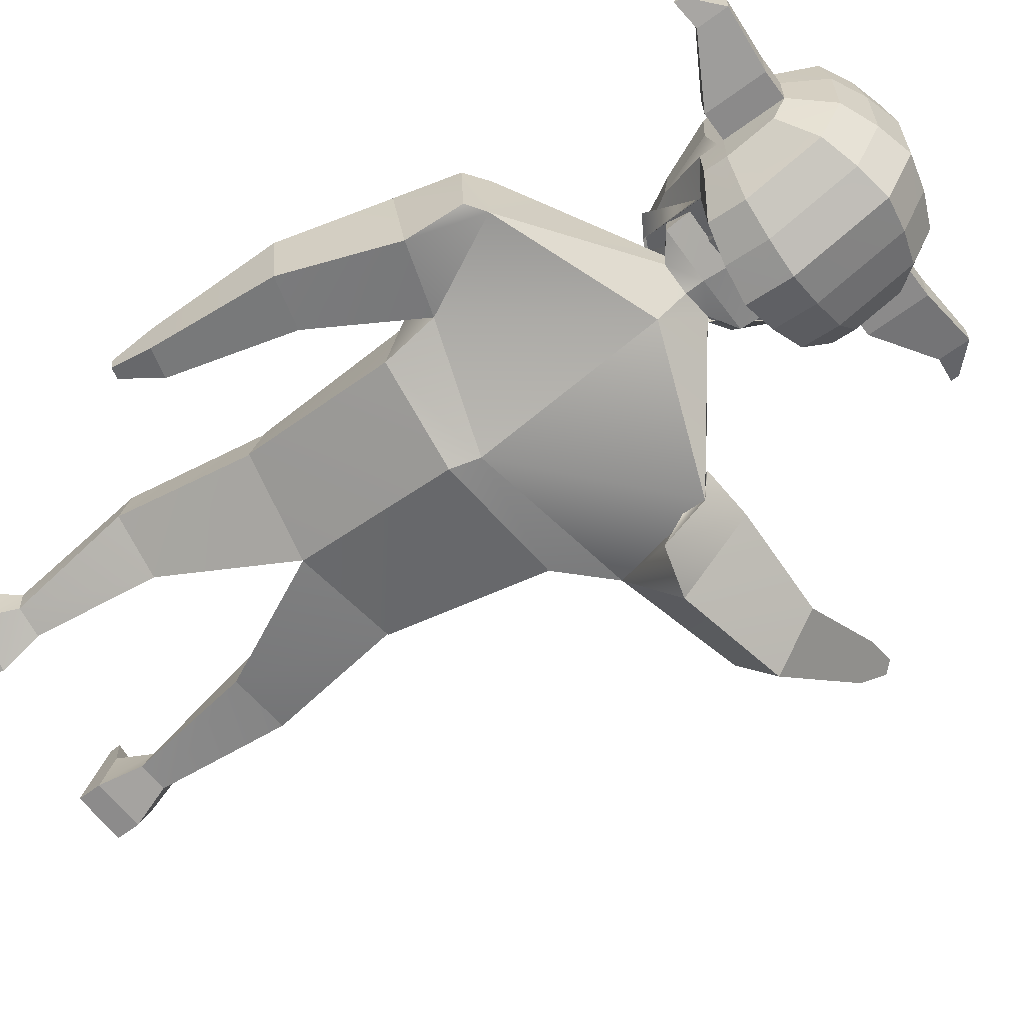
<metadata>
{"format":"obj","ext":"obj","renderer":"f3d","projection":"perspective","resolution":1024,"background":"white","views":[{"elev":-65.2,"azim":126.8,"up":"+Z"}]}
</metadata>
<code>
o Cube.001
v 0.3785 4.903 0.2364
v 0.3787 4.628 0.2362
v 0.3806 4.903 0.5126
v 0.38 4.628 0.5151
v -0.1859 4.903 0.2469
v -0.1866 4.628 0.2455
v -0.1847 4.903 0.5187
v -0.1872 4.628 0.5168
v 0.0979 4.903 0.6075
v 0.09407 4.628 0.6071
v 0.09659 4.903 0.2419
v 0.09659 4.628 0.2419
f 2 3 1
f 10 7 9
f 8 5 7
f 12 1 11
f 7 11 9
f 4 12 10
f 8 12 6
f 3 11 1
f 5 12 11
f 4 9 3
f 2 4 3
f 10 8 7
f 8 6 5
f 12 2 1
f 7 5 11
f 4 2 12
f 8 10 12
f 3 9 11
f 5 6 12
f 4 10 9
o Cube_Cube.002
v 0.9664 3.479 -0.1805
v 0.6906 2.682 -0.2233
v 0.9392 3.475 0.3401
v 0.594 2.702 0.4273
v 0.6534 1.831 -0.02651
v 0.5931 1.842 0.3244
v 0.6477 1.83 -0.02307
v 0.589 1.841 0.3188
v 0.7365 1.072 0.1134
v 0.6943 1.072 0.4027
v 0.4284 1.06 -0.03275
v 0.3605 1.061 0.4099
v 0.4854 0.1538 -0.05259
v 0.4827 0.158 0.2915
v 0.7654 0.2054 0.006706
v 0.7879 0.2125 0.234
v 0.7196 2.982 -0.1849
v 0.7712 2.948 0.3266
v 1.066 3.412 -0.1809
v 1.061 3.386 0.3415
v 1.102 3.112 -0.2395
v 1.168 3.072 0.2726
v 1.207 1.802 -0.132
v 1.231 1.801 0.0763
v 1.365 1.848 -0.1502
v 1.389 1.847 0.05806
v 1.327 1.602 -0.08036
v 1.335 1.602 -0.003971
v 1.384 1.619 -0.08705
v 1.393 1.619 -0.01066
v 1.081 2.451 0.179
v 1.356 2.531 0.1472
v 1.038 2.453 -0.1837
v 1.313 2.534 -0.2155
v 0.5092 0.0291 -0.04988
v 0.5076 0.03374 0.294
v 0.7892 0.08234 0.007924
v 0.8134 0.09001 0.2349
v 0.4973 0.09138 0.5726
v 0.7827 0.1444 0.5546
v 0.5078 0.03716 0.5736
v 0.7931 0.09021 0.5556
v 0.4971 0.3896 0.1926
v 0.6717 0.3904 0.1879
v 0.5122 0.3893 -0.000772
v 0.6634 0.3901 0.05687
v 0.2556 3.947 0.06409
v 0.2708 3.948 -0.09118
v 0.3939 4.045 -0.06941
v 0.3935 4.037 0.1658
v 0.412 4.04 -0.1015
v 0.1622 3.858 0.1556
v 0.2055 3.864 -0.109
v 0.1113 3.862 0.1678
v 0.1858 3.862 0.0233
v 0.1715 3.872 -0.1715
v 0.3301 4.049 -0.06113
v 0.314 4.047 0.0323
v 0.3763 4.044 0.07153
v -0.3084 4.142 0.3073
v -0.4163 4.808 0.3098
v -0.4282 4.367 -0.2732
v -0.4272 4.741 -0.2259
v -0.1132 4.228 -0.549
v -0.2905 4.27 -0.4644
v -0.289 4.873 -0.3876
v -0.1114 4.93 -0.4597
v -0.1634 3.951 0.4743
v 0.01707 3.869 0.5439
v -0.09098 5.056 0.5433
v -0.2714 4.982 0.4746
v -0.4246 4.364 -0.06242
v -0.3125 4.112 0.1357
v -0.4204 4.822 0.1422
v -0.4249 4.817 -0.07816
v -0.1058 5.082 -0.1835
v -0.09737 5.091 0.2296
v -0.2841 5.005 -0.1502
v -0.2769 5.012 0.2049
v -0.2837 4.264 -0.1246
v -0.1691 3.895 0.1983
v -0.1052 4.221 -0.1536
v 0.01051 3.803 0.2227
v -0.4159 4.498 0.3661
v -0.4293 4.488 -0.2913
v -0.2694 4.482 0.5711
v -0.2912 4.466 -0.4988
v -0.114 4.456 -0.5889
v -0.4224 4.494 0.1476
v -0.4269 4.493 -0.07239
v -0.2805 4.26 -0.119
v -0.274 3.964 0.1994
v -0.1086 4.219 -0.1455
v -0.1011 3.878 0.2217
v 0.3993 4.18 -0.06863
v 0.3811 4.179 0.07105
v 0.4036 4.283 0.1636
v -0.416 4.588 0.3498
v -0.4287 4.561 -0.2723
v -0.27 4.627 0.5431
v -0.2906 4.584 -0.4666
v -0.1133 4.593 -0.5515
v -0.4218 4.589 0.146
v -0.4263 4.587 -0.07406
v -0.429 4.456 -0.2865
v -0.08926 4.334 0.6277
v -0.2699 4.361 0.5472
v -0.291 4.414 -0.4897
v -0.1138 4.396 -0.5784
v -0.4219 4.412 0.146
v -0.4263 4.459 -0.06977
v -0.416 4.423 0.3522
v -0.08936 4.643 0.623
v -0.0887 4.474 0.6555
v -0.0541 4.305 0.2602
v 0.1914 4.305 0.2552
v 0.1693 4.38 0.8438
v 0.1701 4.658 0.8832
v 0.02755 4.26 1.053
v 0.1426 4.439 1.077
v 0.1421 4.26 1.051
v -0.0541 4.693 0.2602
v 0.1914 4.693 0.2552
v -0.007313 4.658 0.8868
v -0.008116 4.38 0.8474
v 0.02807 4.439 1.079
v -0.5674 4.823 0.1452
v -0.5719 4.818 -0.07517
v -0.5688 4.59 0.149
v -0.5694 4.495 0.1505
v -0.5733 4.588 -0.07108
v -0.5739 4.494 -0.06941
v -0.891 4.851 0.09953
v -0.8933 4.849 -0.01335
v -0.8917 4.732 0.1015
v -0.892 4.683 0.1023
v -0.894 4.731 -0.01125
v -0.8943 4.682 -0.01039
v -1.034 4.709 0.062
v -1.035 4.709 0.03234
v -1.034 4.678 0.06251
v -1.034 4.665 0.06272
v -1.035 4.678 0.03289
v -1.035 4.665 0.03311
v -0.4162 4.698 0.3298
v -0.428 4.651 -0.2491
v -0.09017 4.849 0.5831
v -0.2707 4.804 0.5089
v -0.2898 4.729 -0.4271
v -0.1123 4.761 -0.5056
v -0.4211 4.706 0.1441
v -0.4256 4.702 -0.07611
v -0.5681 4.707 0.1471
v -0.5726 4.703 -0.07313
v -0.8913 4.791 0.1005
v -0.8936 4.79 -0.0123
v -1.034 4.694 0.06225
v -1.035 4.693 0.03261
v 0.007105 4.951 -0.4893
v 0.06715 3.837 0.5719
v 0.005198 4.212 -0.583
v 0.02866 5.084 0.5695
v 0.01305 5.113 -0.1975
v 0.02192 5.123 0.2383
v 0.01367 4.202 -0.1664
v 0.06024 3.768 0.2328
v 0.004325 4.452 -0.6258
v 0.00513 4.597 -0.5863
v 0.004554 4.389 -0.6146
v 0.03108 4.471 0.688
v 0.03038 4.649 0.6537
v 0.03048 4.323 0.6587
v 0.02952 4.866 0.6116
v 0.006117 4.774 -0.5378
v -0.5783 3.533 -0.6188
v -0.539 2.694 -0.3792
v -0.7529 3.452 -0.1609
v -0.5963 2.792 0.2366
v 0.1519 3.811 -0.3237
v 0.1719 2.656 -0.4501
v 0.0429 3.765 0.3026
v 0.008652 2.656 0.5092
v -0.4226 1.831 -0.2096
v -0.4818 1.842 0.1415
v 0.134 1.756 -0.2272
v 0.04383 1.756 0.3024
v -0.4184 1.83 -0.2045
v -0.4761 1.841 0.1375
v 0.1328 1.757 -0.2201
v 0.04495 1.757 0.2959
v -0.5473 1.072 -0.105
v -0.6032 1.072 0.1819
v -0.2082 1.06 -0.1411
v -0.2906 1.061 0.2991
v -0.2328 0.1781 -0.1966
v -0.2912 0.1789 0.1423
v -0.5235 0.1797 -0.1887
v -0.5873 0.1802 0.03064
v -0.7794 2.94 -0.391
v -0.007623 2.829 0.5115
v -0.7969 3.266 -0.04217
v 0.125 2.804 -0.4345
v -0.6062 3.282 -0.7346
v -0.5778 3.569 -0.3433
v -0.8932 3.192 -0.6945
v -0.8592 3.589 -0.3628
v -2.025 3.364 0.05455
v -1.909 3.517 0.1393
v -2.064 3.463 -0.0724
v -1.948 3.616 0.01232
v -2.179 3.517 0.1526
v -2.137 3.573 0.1837
v -2.193 3.553 0.1061
v -2.151 3.609 0.1371
v -1.416 3.379 -0.1418
v -1.444 3.563 -0.3629
v -1.472 3.099 -0.3664
v -1.542 3.281 -0.5736
v -0.2335 0.05221 -0.1965
v -0.2919 0.05296 0.1424
v -0.5242 0.05375 -0.1886
v -0.588 0.05427 0.03077
v -0.3401 0.1082 0.4175
v -0.623 0.1095 0.3498
v -0.3408 0.05296 0.4178
v -0.6236 0.05427 0.3501
v -0.3474 0.3897 0.04886
v -0.5108 0.3904 -0.01328
v -0.2979 0.3893 -0.1386
v -0.4596 0.3901 -0.1342
v -0.07741 3.947 0.007844
v 0.06089 3.865 0.1793
v -0.03369 3.968 -0.1353
v 0.1251 3.957 -0.1677
v 0.1243 4.055 -0.1618
v -0.1579 4.077 -0.1802
v 0.1772 4.107 -0.1626
v -0.02263 3.857 0.1207
v 0.03283 3.873 -0.1394
v 0.138 3.88 -0.2355
v 0.01916 3.861 0.1501
v 0.003283 3.863 -0.009803
v 0.08537 3.877 -0.1862
v 0.08091 4.049 0.194
v -0.1068 4.054 -0.1295
v -0.129 4.048 -0.02356
v 0.1194 4.055 -0.1378
v 0.06488 4.049 0.1845
v -0.1695 4.054 -0.1483
v -0.2002 4.044 -0.001663
v -0.2396 4.034 0.1067
v 0.4862 4.142 0.2911
v 0.5942 4.808 0.2892
v 0.5824 4.367 -0.2938
v 0.5833 4.741 -0.2465
v 0.09481 3.819 0.5873
v 0.09474 5.099 0.584
v 0.07059 4.202 -0.6017
v 0.07255 4.963 -0.5057
v 0.2564 4.228 -0.5565
v 0.437 4.27 -0.4792
v 0.4386 4.873 -0.4024
v 0.2582 4.93 -0.4672
v 0.3482 3.951 0.4639
v 0.1707 3.869 0.5408
v 0.2786 5.056 0.5358
v 0.4561 4.982 0.4598
v 0.5873 4.364 -0.08303
v 0.4834 4.112 0.1195
v 0.5915 4.822 0.1216
v 0.587 4.817 -0.09876
v 0.0877 3.749 0.2384
v 0.07931 4.191 -0.1735
v 0.07867 5.13 -0.2052
v 0.0878 5.14 0.2431
v 0.2638 5.082 -0.1911
v 0.2723 5.091 0.2221
v 0.4434 5.005 -0.1651
v 0.4506 5.012 0.1901
v 0.444 4.264 -0.1394
v 0.3426 3.895 0.1879
v 0.2645 4.221 -0.1611
v 0.1642 3.803 0.2196
v 0.5961 4.498 0.3455
v 0.5827 4.488 -0.3119
v 0.06969 4.45 -0.6462
v 0.4581 4.482 0.5562
v 0.4363 4.466 -0.5136
v 0.2556 4.456 -0.5964
v 0.5937 4.494 0.1269
v 0.5892 4.493 -0.09308
v 0.4411 4.26 -0.1337
v 0.4476 3.964 0.1847
v 0.2682 4.219 -0.1532
v 0.2756 3.878 0.214
v -0.1827 4.185 -0.139
v -0.2077 4.179 0.009979
v 0.1164 4.186 -0.1678
v -0.2489 4.279 0.1203
v 0.07937 4.295 0.1878
v 0.08256 4.294 0.1945
v 0.5955 4.588 0.3292
v 0.5829 4.561 -0.2929
v 0.07052 4.599 -0.6055
v 0.4575 4.627 0.5283
v 0.4369 4.584 -0.4814
v 0.2564 4.593 -0.559
v 0.5931 4.589 0.1254
v 0.5886 4.587 -0.09473
v 0.5826 4.456 -0.3071
v 0.06993 4.385 -0.6345
v 0.4576 4.361 0.5324
v 0.4365 4.414 -0.5045
v 0.2558 4.396 -0.5859
v 0.5931 4.412 0.1253
v 0.5887 4.459 -0.09044
v 0.5956 4.423 0.3316
v 0.0965 4.652 0.6707
v 0.09722 4.47 0.706
v 0.2803 4.643 0.6155
v 0.2809 4.474 0.6479
v 0.09661 4.317 0.6758
v 0.2804 4.334 0.6202
v 0.2303 4.305 0.2544
v -0.01522 4.305 0.2594
v 0.03077 4.38 0.8467
v 0.03157 4.658 0.8861
v 0.1815 4.439 1.076
v 0.06643 4.26 1.053
v 0.2303 4.693 0.2544
v -0.01522 4.693 0.2594
v 0.209 4.658 0.8824
v 0.2082 4.38 0.843
v 0.181 4.26 1.05
v 0.06695 4.439 1.078
v 0.7385 4.823 0.1186
v 0.734 4.818 -0.1018
v 0.74 4.59 0.1223
v 0.7407 4.495 0.1239
v 0.7355 4.588 -0.09773
v 0.7362 4.494 -0.09609
v 1.06 4.851 0.05981
v 1.058 4.849 -0.05307
v 1.061 4.732 0.06172
v 1.061 4.683 0.0625
v 1.058 4.731 -0.05101
v 1.059 4.682 -0.05016
v 1.201 4.709 0.01648
v 1.201 4.709 -0.01319
v 1.202 4.678 0.01698
v 1.202 4.665 0.01718
v 1.201 4.678 -0.01264
v 1.201 4.665 -0.01242
v 0.5949 4.698 0.3092
v 0.5831 4.651 -0.2697
v 0.07153 4.781 -0.5556
v 0.09562 4.876 0.6273
v 0.2795 4.849 0.5756
v 0.4568 4.804 0.4941
v 0.4378 4.729 -0.4419
v 0.2573 4.761 -0.5131
v 0.5923 4.706 0.1235
v 0.5878 4.702 -0.09674
v 0.7393 4.707 0.1205
v 0.7348 4.703 -0.09975
v 1.06 4.791 0.06076
v 1.058 4.79 -0.05204
v 1.201 4.694 0.01673
v 1.201 4.693 -0.01291
v 0.1386 4.951 -0.492
v 0.1218 3.837 0.5708
v 0.1367 4.212 -0.5856
v 0.1602 5.084 0.5668
v 0.1445 5.113 -0.2002
v 0.1534 5.123 0.2356
v 0.1452 4.202 -0.1691
v 0.1149 3.768 0.2317
v 0.1358 4.452 -0.6285
v 0.1366 4.597 -0.589
v 0.1361 4.389 -0.6172
v 0.1626 4.471 0.6853
v 0.1619 4.649 0.651
v 0.162 4.323 0.656
v 0.161 4.866 0.6089
v 0.1376 4.774 -0.5405
v 0.07304 4.644 -0.4816
v 0.07385 4.438 -0.4418
v 0.07453 4.444 -0.4086
v 0.07367 4.661 -0.4507
f 13 59 15
f 30 193 212
f 198 20 18
f 16 17 14
f 30 32 15
f 191 29 214
f 192 17 197
f 194 18 16
f 19 23 201
f 17 20 19
f 197 19 201
f 56 26 28
f 20 24 22
f 202 23 24
f 20 21 19
f 27 47 25
f 55 25 26
f 56 27 58
f 58 25 57
f 214 14 192
f 14 30 16
f 16 212 194
f 31 34 33
f 13 33 29
f 13 32 31
f 43 38 44
f 35 40 36
f 45 36 43
f 45 37 35
f 46 38 37
f 40 41 42
f 35 41 39
f 38 41 37
f 36 42 38
f 33 44 46
f 33 45 29
f 29 43 30
f 34 43 44
f 49 48 47
f 50 52 54
f 26 47 48
f 27 50 49
f 52 53 54
f 26 52 28
f 48 51 26
f 48 54 53
f 23 58 57
f 21 56 58
f 23 55 24
f 22 55 56
f 59 61 71
f 191 60 13
f 193 59 244
f 60 247 61
f 59 71 256
f 68 246 65
f 59 64 67
f 59 66 64
f 256 71 62
f 247 69 61
f 71 69 62
f 62 69 70
f 62 70 71
f 70 61 71
f 164 75 158
f 171 368 186
f 160 73 157
f 284 172 178
f 91 73 83
f 176 82 174
f 89 83 82
f 93 72 85
f 95 80 93
f 185 82 159
f 159 83 160
f 75 161 158
f 78 162 161
f 77 94 92
f 92 105 103
f 74 92 84
f 92 85 84
f 78 88 79
f 88 91 89
f 79 175 171
f 175 89 176
f 75 90 78
f 90 86 91
f 173 285 177
f 285 178 177
f 73 163 157
f 115 142 101
f 101 123 122
f 124 101 122
f 99 121 120
f 97 120 117
f 126 119 118
f 98 124 119
f 179 323 181
f 102 117 123
f 105 104 103
f 93 106 95
f 95 105 94
f 93 103 104
f 313 109 108
f 247 107 61
f 256 109 313
f 62 108 109
f 61 108 71
f 102 142 144
f 110 101 96
f 99 114 100
f 97 113 99
f 125 98 126
f 112 96 98
f 179 316 298
f 102 111 97
f 123 74 84
f 173 323 270
f 119 72 80
f 184 81 172
f 118 80 81
f 74 120 77
f 77 121 76
f 72 122 85
f 122 84 85
f 182 118 184
f 183 126 182
f 127 135 128
f 135 129 128
f 137 138 136
f 134 137 136
f 134 130 135
f 128 137 127
f 136 132 130
f 137 133 131
f 129 132 133
f 133 138 131
f 166 149 168
f 139 146 145
f 86 140 139
f 116 166 164
f 102 143 116
f 86 165 163
f 150 155 149
f 167 151 169
f 144 148 150
f 141 148 142
f 139 167 165
f 143 150 149
f 169 152 170
f 153 156 154
f 146 151 145
f 149 170 168
f 150 154 156
f 148 153 154
f 168 152 146
f 169 155 153
f 165 147 141
f 147 169 153
f 163 141 115
f 164 140 87
f 140 168 146
f 157 115 110
f 113 162 114
f 158 113 111
f 125 160 112
f 125 398 159
f 112 157 110
f 180 368 316
f 116 158 111
f 114 186 180
f 330 185 183
f 330 182 331
f 331 184 334
f 334 172 268
f 76 181 173
f 100 180 179
f 100 181 121
f 177 95 94
f 76 177 94
f 286 176 287
f 171 286 271
f 369 174 185
f 287 174 269
f 178 81 95
f 79 186 162
f 159 401 185
f 125 400 399
f 185 400 183
f 189 245 187
f 213 193 189
f 200 198 196
f 188 196 190
f 189 218 213
f 214 187 191
f 192 195 188
f 196 194 190
f 205 199 201
f 195 200 196
f 197 199 195
f 210 239 240
f 200 206 202
f 202 205 201
f 203 200 199
f 207 233 209
f 239 207 241
f 209 240 242
f 241 209 242
f 188 214 192
f 190 211 188
f 190 212 213
f 218 215 217
f 211 215 187
f 187 216 189
f 222 227 228
f 224 219 220
f 227 219 229
f 229 221 230
f 221 228 230
f 226 223 224
f 219 225 221
f 221 226 222
f 226 220 222
f 217 228 218
f 229 217 211
f 213 229 211
f 218 227 213
f 232 233 231
f 234 236 210
f 232 207 208
f 233 210 209
f 236 237 235
f 236 208 210
f 235 232 208
f 232 238 234
f 205 242 203
f 203 240 204
f 239 205 206
f 204 239 206
f 243 261 245
f 245 191 187
f 193 243 189
f 245 247 246
f 260 256 243
f 255 251 246
f 254 250 243
f 243 253 244
f 256 263 262
f 257 247 261
f 247 259 260
f 262 257 261
f 263 258 257
f 312 256 260
f 263 262 258
f 258 261 257
f 375 267 283
f 368 382 397
f 371 265 279
f 383 284 389
f 291 265 282
f 387 278 289
f 289 279 291
f 264 293 281
f 276 295 293
f 396 278 385
f 370 279 278
f 372 267 367
f 373 274 372
f 273 294 272
f 292 306 294
f 266 292 273
f 281 292 280
f 288 274 275
f 288 291 290
f 386 275 382
f 386 289 288
f 290 267 274
f 290 282 283
f 384 285 270
f 389 285 388
f 374 265 366
f 351 320 302
f 328 302 327
f 329 302 296
f 326 300 325
f 325 297 322
f 324 333 335
f 329 299 324
f 323 390 392
f 322 303 328
f 286 271 368
f 305 306 304
f 307 293 295
f 306 295 294
f 293 304 292
f 310 308 309
f 310 260 247
f 261 310 247
f 256 311 263
f 263 309 262
f 262 308 261
f 330 316 334
f 303 351 302
f 302 314 296
f 300 319 318
f 297 318 315
f 299 332 333
f 296 317 299
f 390 316 391
f 303 315 321
f 334 323 285
f 266 328 280
f 384 323 392
f 264 324 276
f 277 395 383
f 276 335 277
f 266 325 322
f 273 326 325
f 264 327 329
f 280 327 281
f 335 393 395
f 333 394 393
f 337 342 336
f 338 343 337
f 340 345 344
f 342 345 336
f 339 342 343
f 345 337 336
f 347 344 339
f 345 341 338
f 338 347 339
f 346 347 341
f 377 358 352
f 348 355 349
f 282 349 283
f 377 321 375
f 352 303 321
f 376 282 374
f 364 359 358
f 378 360 354
f 353 357 351
f 357 350 351
f 378 348 376
f 352 359 353
f 380 361 360
f 365 362 363
f 360 355 354
f 381 358 379
f 359 363 357
f 357 362 356
f 361 379 355
f 364 380 362
f 356 376 350
f 356 380 378
f 350 374 320
f 349 375 283
f 349 379 377
f 330 368 316
f 320 366 314
f 318 373 372
f 318 367 315
f 332 371 370
f 398 332 370
f 317 366 371
f 391 368 397
f 321 367 375
f 319 397 373
f 330 396 369
f 393 330 331
f 395 331 334
f 383 334 268
f 272 392 326
f 301 391 319
f 392 301 326
f 295 388 294
f 272 388 384
f 286 387 386
f 286 382 271
f 369 385 269
f 287 385 387
f 277 389 295
f 397 275 373
f 400 398 401
f 401 370 396
f 332 400 394
f 400 396 394
f 13 60 59
f 30 15 193
f 198 202 20
f 16 18 17
f 30 34 32
f 191 13 29
f 192 14 17
f 194 198 18
f 19 21 23
f 17 18 20
f 197 17 19
f 56 55 26
f 20 202 24
f 202 201 23
f 20 22 21
f 27 49 47
f 55 57 25
f 56 28 27
f 58 27 25
f 214 29 14
f 14 29 30
f 16 30 212
f 31 32 34
f 13 31 33
f 13 15 32
f 43 36 38
f 35 39 40
f 45 35 36
f 45 46 37
f 46 44 38
f 40 39 41
f 35 37 41
f 38 42 41
f 36 40 42
f 33 34 44
f 33 46 45
f 29 45 43
f 34 30 43
f 49 50 48
f 50 28 52
f 26 25 47
f 27 28 50
f 52 51 53
f 26 51 52
f 48 53 51
f 48 50 54
f 23 21 58
f 21 22 56
f 23 57 55
f 22 24 55
f 59 60 61
f 191 246 60
f 193 15 59
f 60 246 247
f 260 244 256
f 244 59 256
f 252 246 68
f 246 60 65
f 65 60 67
f 60 59 67
f 59 244 66
f 247 259 69
f 71 61 69
f 70 69 61
f 164 87 75
f 171 271 368
f 160 83 73
f 284 268 172
f 91 86 73
f 176 89 82
f 89 91 83
f 93 80 72
f 95 81 80
f 185 174 82
f 159 82 83
f 75 78 161
f 78 79 162
f 77 76 94
f 92 94 105
f 74 77 92
f 92 93 85
f 78 90 88
f 88 90 91
f 79 88 175
f 175 88 89
f 75 87 90
f 90 87 86
f 173 270 285
f 285 284 178
f 73 86 163
f 115 141 142
f 101 102 123
f 124 96 101
f 99 100 121
f 97 99 120
f 126 98 119
f 98 96 124
f 179 298 323
f 102 97 117
f 105 106 104
f 93 104 106
f 95 106 105
f 93 92 103
f 108 107 310
f 310 312 108
f 312 313 108
f 247 310 107
f 256 62 109
f 62 71 108
f 61 107 108
f 102 101 142
f 110 115 101
f 99 113 114
f 97 111 113
f 125 112 98
f 112 110 96
f 179 180 316
f 102 116 111
f 123 117 74
f 173 181 323
f 119 124 72
f 184 118 81
f 118 119 80
f 74 117 120
f 77 120 121
f 72 124 122
f 122 123 84
f 182 126 118
f 183 125 126
f 127 134 135
f 135 130 129
f 137 131 138
f 134 127 137
f 134 136 130
f 128 129 137
f 136 138 132
f 137 129 133
f 129 130 132
f 133 132 138
f 166 143 149
f 139 140 146
f 86 87 140
f 116 143 166
f 102 144 143
f 86 139 165
f 150 156 155
f 167 145 151
f 144 142 148
f 141 147 148
f 139 145 167
f 143 144 150
f 169 151 152
f 153 155 156
f 146 152 151
f 149 155 170
f 150 148 154
f 148 147 153
f 168 170 152
f 169 170 155
f 165 167 147
f 147 167 169
f 163 165 141
f 164 166 140
f 140 166 168
f 157 163 115
f 113 161 162
f 158 161 113
f 125 159 160
f 125 399 398
f 112 160 157
f 180 186 368
f 116 164 158
f 114 162 186
f 330 369 185
f 330 183 182
f 331 182 184
f 334 184 172
f 76 121 181
f 100 114 180
f 100 179 181
f 177 178 95
f 76 173 177
f 286 175 176
f 171 175 286
f 369 269 174
f 287 176 174
f 178 172 81
f 79 171 186
f 159 398 401
f 125 183 400
f 185 401 400
f 189 243 245
f 213 212 193
f 200 202 198
f 188 195 196
f 189 216 218
f 214 211 187
f 192 197 195
f 196 198 194
f 205 203 199
f 195 199 200
f 197 201 199
f 210 208 239
f 200 204 206
f 202 206 205
f 203 204 200
f 207 231 233
f 239 208 207
f 209 210 240
f 241 207 209
f 188 211 214
f 190 213 211
f 190 194 212
f 218 216 215
f 211 217 215
f 187 215 216
f 222 220 227
f 224 223 219
f 227 220 219
f 229 219 221
f 221 222 228
f 226 225 223
f 219 223 225
f 221 225 226
f 226 224 220
f 217 230 228
f 229 230 217
f 213 227 229
f 218 228 227
f 232 234 233
f 234 238 236
f 232 231 207
f 233 234 210
f 236 238 237
f 236 235 208
f 235 237 232
f 232 237 238
f 205 241 242
f 203 242 240
f 239 241 205
f 204 240 239
f 243 262 261
f 245 246 191
f 193 244 243
f 245 261 247
f 243 244 260
f 256 262 243
f 245 246 251
f 246 252 255
f 243 245 254
f 245 251 254
f 243 250 253
f 257 259 247
f 262 263 257
f 312 313 256
f 258 262 261
f 375 367 267
f 368 271 382
f 371 366 265
f 383 268 284
f 291 279 265
f 387 385 278
f 289 278 279
f 264 276 293
f 276 277 295
f 396 370 278
f 370 371 279
f 372 274 267
f 373 275 274
f 273 292 294
f 292 304 306
f 266 280 292
f 281 293 292
f 288 290 274
f 288 289 291
f 386 288 275
f 386 387 289
f 290 283 267
f 290 291 282
f 384 388 285
f 389 284 285
f 374 282 265
f 351 350 320
f 328 303 302
f 329 327 302
f 326 301 300
f 325 300 297
f 324 299 333
f 329 296 299
f 323 298 390
f 322 297 303
f 368 369 287
f 369 269 287
f 368 287 286
f 305 307 306
f 307 305 293
f 306 307 295
f 293 305 304
f 309 311 312
f 311 313 312
f 312 310 309
f 310 312 260
f 261 308 310
f 256 313 311
f 263 311 309
f 262 309 308
f 298 323 316
f 323 334 316
f 334 331 330
f 303 353 351
f 302 320 314
f 300 301 319
f 297 300 318
f 299 317 332
f 296 314 317
f 390 298 316
f 303 297 315
f 323 270 285
f 285 284 334
f 284 268 334
f 266 322 328
f 384 270 323
f 264 329 324
f 277 335 395
f 276 324 335
f 266 273 325
f 273 272 326
f 264 281 327
f 280 328 327
f 335 333 393
f 333 332 394
f 337 343 342
f 338 339 343
f 340 346 345
f 342 344 345
f 339 344 342
f 345 338 337
f 347 340 344
f 345 346 341
f 338 341 347
f 346 340 347
f 377 379 358
f 348 354 355
f 282 348 349
f 377 352 321
f 352 353 303
f 376 348 282
f 364 365 359
f 378 380 360
f 353 359 357
f 357 356 350
f 378 354 348
f 352 358 359
f 380 381 361
f 365 364 362
f 360 361 355
f 381 364 358
f 359 365 363
f 357 363 362
f 361 381 379
f 364 381 380
f 356 378 376
f 356 362 380
f 350 376 374
f 349 377 375
f 349 355 379
f 330 369 368
f 320 374 366
f 318 319 373
f 318 372 367
f 332 317 371
f 398 399 332
f 317 314 366
f 391 316 368
f 321 315 367
f 319 391 397
f 330 394 396
f 393 394 330
f 395 393 331
f 383 395 334
f 272 384 392
f 301 390 391
f 392 390 301
f 295 389 388
f 272 294 388
f 286 287 387
f 286 386 382
f 369 396 385
f 287 269 385
f 277 383 389
f 397 382 275
f 400 399 398
f 401 398 370
f 332 399 400
f 400 401 396

</code>
